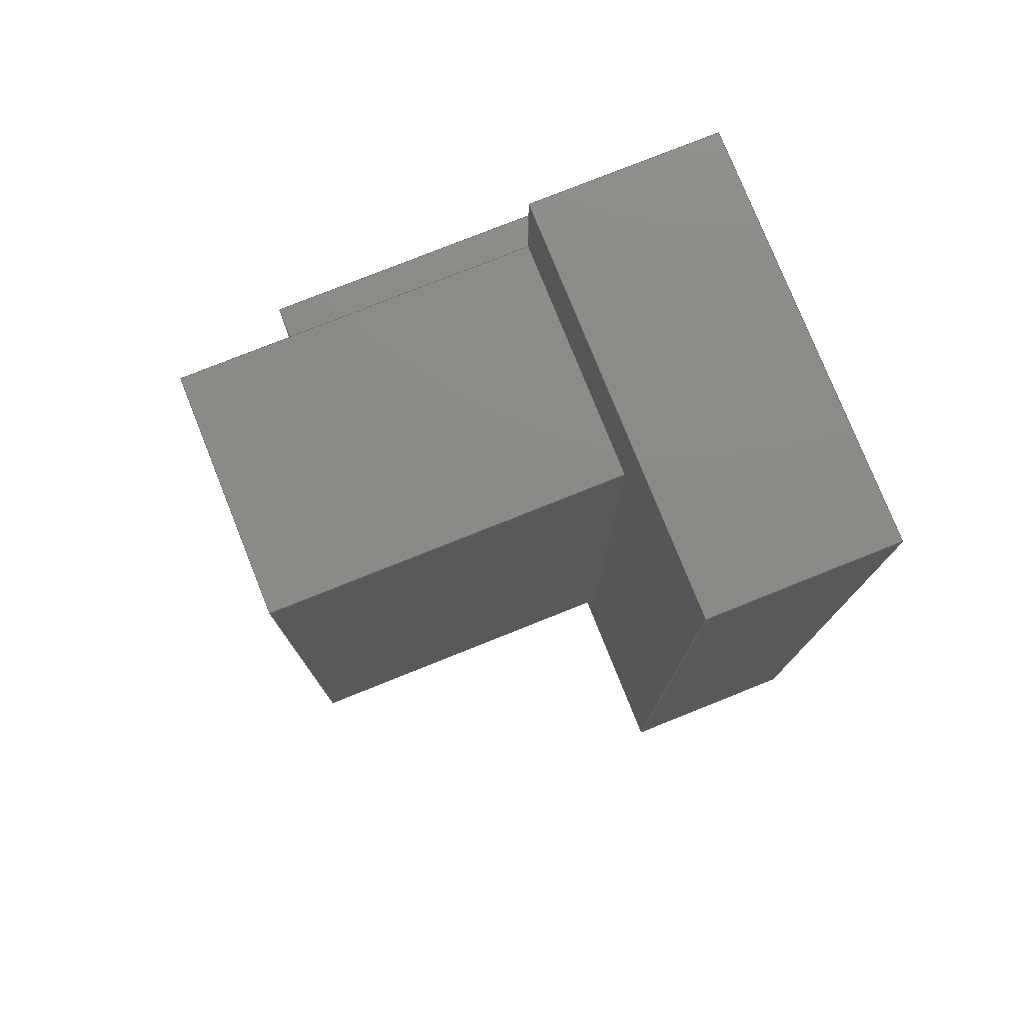
<metadata>
{"format":"step","ext":"step","renderer":"f3d","projection":"perspective","resolution":1024,"background":"white","views":[{"elev":77.6,"azim":-111.8,"up":"+Y"}]}
</metadata>
<code>
ISO-10303-21;
DATA;
#1=MECHANICAL_DESIGN_GEOMETRIC_PRESENTATION_REPRESENTATION('',(#4),#448);
#2=SHAPE_REPRESENTATION_RELATIONSHIP('SRR','None',#455,#3);
#3=ADVANCED_BREP_SHAPE_REPRESENTATION('',(#5),#447);
#4=STYLED_ITEM('',(#464),#5);
#5=MANIFOLD_SOLID_BREP('Body1',#272);
#6=FACE_BOUND('',#36,.T.);
#7=FACE_OUTER_BOUND('',#22,.T.);
#8=FACE_OUTER_BOUND('',#23,.T.);
#9=FACE_OUTER_BOUND('',#24,.T.);
#10=FACE_OUTER_BOUND('',#25,.T.);
#11=FACE_OUTER_BOUND('',#26,.T.);
#12=FACE_OUTER_BOUND('',#27,.T.);
#13=FACE_OUTER_BOUND('',#28,.T.);
#14=FACE_OUTER_BOUND('',#29,.T.);
#15=FACE_OUTER_BOUND('',#30,.T.);
#16=FACE_OUTER_BOUND('',#31,.T.);
#17=FACE_OUTER_BOUND('',#32,.T.);
#18=FACE_OUTER_BOUND('',#33,.T.);
#19=FACE_OUTER_BOUND('',#34,.T.);
#20=FACE_OUTER_BOUND('',#35,.T.);
#21=FACE_OUTER_BOUND('',#37,.T.);
#22=EDGE_LOOP('',(#170,#171,#172,#173));
#23=EDGE_LOOP('',(#174,#175,#176,#177));
#24=EDGE_LOOP('',(#178,#179,#180,#181));
#25=EDGE_LOOP('',(#182,#183,#184,#185));
#26=EDGE_LOOP('',(#186,#187,#188,#189));
#27=EDGE_LOOP('',(#190,#191,#192,#193));
#28=EDGE_LOOP('',(#194,#195,#196,#197));
#29=EDGE_LOOP('',(#198,#199,#200,#201));
#30=EDGE_LOOP('',(#202,#203,#204,#205,#206,#207,#208,#209));
#31=EDGE_LOOP('',(#210,#211,#212,#213));
#32=EDGE_LOOP('',(#214,#215,#216,#217));
#33=EDGE_LOOP('',(#218,#219,#220,#221));
#34=EDGE_LOOP('',(#222,#223,#224,#225));
#35=EDGE_LOOP('',(#226,#227,#228,#229,#230,#231,#232,#233));
#36=EDGE_LOOP('',(#234,#235,#236,#237));
#37=EDGE_LOOP('',(#238,#239,#240,#241));
#38=LINE('',#373,#74);
#39=LINE('',#375,#75);
#40=LINE('',#377,#76);
#41=LINE('',#378,#77);
#42=LINE('',#381,#78);
#43=LINE('',#383,#79);
#44=LINE('',#384,#80);
#45=LINE('',#387,#81);
#46=LINE('',#388,#82);
#47=LINE('',#392,#83);
#48=LINE('',#394,#84);
#49=LINE('',#396,#85);
#50=LINE('',#397,#86);
#51=LINE('',#400,#87);
#52=LINE('',#402,#88);
#53=LINE('',#403,#89);
#54=LINE('',#406,#90);
#55=LINE('',#408,#91);
#56=LINE('',#409,#92);
#57=LINE('',#411,#93);
#58=LINE('',#412,#94);
#59=LINE('',#417,#95);
#60=LINE('',#419,#96);
#61=LINE('',#421,#97);
#62=LINE('',#422,#98);
#63=LINE('',#424,#99);
#64=LINE('',#425,#100);
#65=LINE('',#428,#101);
#66=LINE('',#430,#102);
#67=LINE('',#431,#103);
#68=LINE('',#434,#104);
#69=LINE('',#436,#105);
#70=LINE('',#437,#106);
#71=LINE('',#439,#107);
#72=LINE('',#440,#108);
#73=LINE('',#442,#109);
#74=VECTOR('',#305,10);
#75=VECTOR('',#306,10);
#76=VECTOR('',#307,10);
#77=VECTOR('',#308,10);
#78=VECTOR('',#311,10);
#79=VECTOR('',#312,10);
#80=VECTOR('',#313,10);
#81=VECTOR('',#316,10);
#82=VECTOR('',#317,10);
#83=VECTOR('',#320,10);
#84=VECTOR('',#321,10);
#85=VECTOR('',#322,10);
#86=VECTOR('',#323,10);
#87=VECTOR('',#326,10);
#88=VECTOR('',#327,10);
#89=VECTOR('',#328,10);
#90=VECTOR('',#331,10);
#91=VECTOR('',#332,10);
#92=VECTOR('',#333,10);
#93=VECTOR('',#336,10);
#94=VECTOR('',#337,10);
#95=VECTOR('',#342,10);
#96=VECTOR('',#343,10);
#97=VECTOR('',#344,10);
#98=VECTOR('',#345,10);
#99=VECTOR('',#346,10);
#100=VECTOR('',#347,10);
#101=VECTOR('',#350,10);
#102=VECTOR('',#351,10);
#103=VECTOR('',#352,10);
#104=VECTOR('',#355,10);
#105=VECTOR('',#356,10);
#106=VECTOR('',#357,10);
#107=VECTOR('',#360,10);
#108=VECTOR('',#361,10);
#109=VECTOR('',#364,10);
#110=VERTEX_POINT('',#371);
#111=VERTEX_POINT('',#372);
#112=VERTEX_POINT('',#374);
#113=VERTEX_POINT('',#376);
#114=VERTEX_POINT('',#380);
#115=VERTEX_POINT('',#382);
#116=VERTEX_POINT('',#386);
#117=VERTEX_POINT('',#390);
#118=VERTEX_POINT('',#391);
#119=VERTEX_POINT('',#393);
#120=VERTEX_POINT('',#395);
#121=VERTEX_POINT('',#399);
#122=VERTEX_POINT('',#401);
#123=VERTEX_POINT('',#405);
#124=VERTEX_POINT('',#407);
#125=VERTEX_POINT('',#415);
#126=VERTEX_POINT('',#416);
#127=VERTEX_POINT('',#418);
#128=VERTEX_POINT('',#420);
#129=VERTEX_POINT('',#423);
#130=VERTEX_POINT('',#427);
#131=VERTEX_POINT('',#429);
#132=VERTEX_POINT('',#433);
#133=VERTEX_POINT('',#435);
#134=EDGE_CURVE('',#110,#111,#38,.T.);
#135=EDGE_CURVE('',#112,#110,#39,.T.);
#136=EDGE_CURVE('',#113,#112,#40,.T.);
#137=EDGE_CURVE('',#113,#111,#41,.T.);
#138=EDGE_CURVE('',#112,#114,#42,.T.);
#139=EDGE_CURVE('',#115,#114,#43,.T.);
#140=EDGE_CURVE('',#113,#115,#44,.T.);
#141=EDGE_CURVE('',#110,#116,#45,.T.);
#142=EDGE_CURVE('',#114,#116,#46,.T.);
#143=EDGE_CURVE('',#117,#118,#47,.T.);
#144=EDGE_CURVE('',#117,#119,#48,.T.);
#145=EDGE_CURVE('',#120,#119,#49,.T.);
#146=EDGE_CURVE('',#118,#120,#50,.T.);
#147=EDGE_CURVE('',#118,#121,#51,.T.);
#148=EDGE_CURVE('',#122,#120,#52,.T.);
#149=EDGE_CURVE('',#121,#122,#53,.T.);
#150=EDGE_CURVE('',#121,#123,#54,.T.);
#151=EDGE_CURVE('',#124,#122,#55,.T.);
#152=EDGE_CURVE('',#123,#124,#56,.T.);
#153=EDGE_CURVE('',#123,#117,#57,.T.);
#154=EDGE_CURVE('',#119,#124,#58,.T.);
#155=EDGE_CURVE('',#125,#126,#59,.T.);
#156=EDGE_CURVE('',#125,#127,#60,.T.);
#157=EDGE_CURVE('',#128,#127,#61,.T.);
#158=EDGE_CURVE('',#111,#128,#62,.T.);
#159=EDGE_CURVE('',#129,#115,#63,.T.);
#160=EDGE_CURVE('',#126,#129,#64,.T.);
#161=EDGE_CURVE('',#130,#126,#65,.T.);
#162=EDGE_CURVE('',#131,#129,#66,.T.);
#163=EDGE_CURVE('',#130,#131,#67,.T.);
#164=EDGE_CURVE('',#132,#130,#68,.T.);
#165=EDGE_CURVE('',#133,#131,#69,.T.);
#166=EDGE_CURVE('',#132,#133,#70,.T.);
#167=EDGE_CURVE('',#125,#132,#71,.T.);
#168=EDGE_CURVE('',#127,#133,#72,.T.);
#169=EDGE_CURVE('',#116,#128,#73,.T.);
#170=ORIENTED_EDGE('',*,*,#134,.F.);
#171=ORIENTED_EDGE('',*,*,#135,.F.);
#172=ORIENTED_EDGE('',*,*,#136,.F.);
#173=ORIENTED_EDGE('',*,*,#137,.T.);
#174=ORIENTED_EDGE('',*,*,#136,.T.);
#175=ORIENTED_EDGE('',*,*,#138,.T.);
#176=ORIENTED_EDGE('',*,*,#139,.F.);
#177=ORIENTED_EDGE('',*,*,#140,.F.);
#178=ORIENTED_EDGE('',*,*,#135,.T.);
#179=ORIENTED_EDGE('',*,*,#141,.T.);
#180=ORIENTED_EDGE('',*,*,#142,.F.);
#181=ORIENTED_EDGE('',*,*,#138,.F.);
#182=ORIENTED_EDGE('',*,*,#143,.F.);
#183=ORIENTED_EDGE('',*,*,#144,.T.);
#184=ORIENTED_EDGE('',*,*,#145,.F.);
#185=ORIENTED_EDGE('',*,*,#146,.F.);
#186=ORIENTED_EDGE('',*,*,#147,.F.);
#187=ORIENTED_EDGE('',*,*,#146,.T.);
#188=ORIENTED_EDGE('',*,*,#148,.F.);
#189=ORIENTED_EDGE('',*,*,#149,.F.);
#190=ORIENTED_EDGE('',*,*,#150,.F.);
#191=ORIENTED_EDGE('',*,*,#149,.T.);
#192=ORIENTED_EDGE('',*,*,#151,.F.);
#193=ORIENTED_EDGE('',*,*,#152,.F.);
#194=ORIENTED_EDGE('',*,*,#153,.F.);
#195=ORIENTED_EDGE('',*,*,#152,.T.);
#196=ORIENTED_EDGE('',*,*,#154,.F.);
#197=ORIENTED_EDGE('',*,*,#144,.F.);
#198=ORIENTED_EDGE('',*,*,#154,.T.);
#199=ORIENTED_EDGE('',*,*,#151,.T.);
#200=ORIENTED_EDGE('',*,*,#148,.T.);
#201=ORIENTED_EDGE('',*,*,#145,.T.);
#202=ORIENTED_EDGE('',*,*,#155,.F.);
#203=ORIENTED_EDGE('',*,*,#156,.T.);
#204=ORIENTED_EDGE('',*,*,#157,.F.);
#205=ORIENTED_EDGE('',*,*,#158,.F.);
#206=ORIENTED_EDGE('',*,*,#137,.F.);
#207=ORIENTED_EDGE('',*,*,#140,.T.);
#208=ORIENTED_EDGE('',*,*,#159,.F.);
#209=ORIENTED_EDGE('',*,*,#160,.F.);
#210=ORIENTED_EDGE('',*,*,#161,.T.);
#211=ORIENTED_EDGE('',*,*,#160,.T.);
#212=ORIENTED_EDGE('',*,*,#162,.F.);
#213=ORIENTED_EDGE('',*,*,#163,.F.);
#214=ORIENTED_EDGE('',*,*,#164,.T.);
#215=ORIENTED_EDGE('',*,*,#163,.T.);
#216=ORIENTED_EDGE('',*,*,#165,.F.);
#217=ORIENTED_EDGE('',*,*,#166,.F.);
#218=ORIENTED_EDGE('',*,*,#167,.T.);
#219=ORIENTED_EDGE('',*,*,#166,.T.);
#220=ORIENTED_EDGE('',*,*,#168,.F.);
#221=ORIENTED_EDGE('',*,*,#156,.F.);
#222=ORIENTED_EDGE('',*,*,#134,.T.);
#223=ORIENTED_EDGE('',*,*,#158,.T.);
#224=ORIENTED_EDGE('',*,*,#169,.F.);
#225=ORIENTED_EDGE('',*,*,#141,.F.);
#226=ORIENTED_EDGE('',*,*,#142,.T.);
#227=ORIENTED_EDGE('',*,*,#169,.T.);
#228=ORIENTED_EDGE('',*,*,#157,.T.);
#229=ORIENTED_EDGE('',*,*,#168,.T.);
#230=ORIENTED_EDGE('',*,*,#165,.T.);
#231=ORIENTED_EDGE('',*,*,#162,.T.);
#232=ORIENTED_EDGE('',*,*,#159,.T.);
#233=ORIENTED_EDGE('',*,*,#139,.T.);
#234=ORIENTED_EDGE('',*,*,#143,.T.);
#235=ORIENTED_EDGE('',*,*,#147,.T.);
#236=ORIENTED_EDGE('',*,*,#150,.T.);
#237=ORIENTED_EDGE('',*,*,#153,.T.);
#238=ORIENTED_EDGE('',*,*,#155,.T.);
#239=ORIENTED_EDGE('',*,*,#161,.F.);
#240=ORIENTED_EDGE('',*,*,#164,.F.);
#241=ORIENTED_EDGE('',*,*,#167,.F.);
#242=PLANE('',#286);
#243=PLANE('',#287);
#244=PLANE('',#288);
#245=PLANE('',#289);
#246=PLANE('',#290);
#247=PLANE('',#291);
#248=PLANE('',#292);
#249=PLANE('',#293);
#250=PLANE('',#294);
#251=PLANE('',#295);
#252=PLANE('',#296);
#253=PLANE('',#297);
#254=PLANE('',#298);
#255=PLANE('',#299);
#256=PLANE('',#300);
#257=ADVANCED_FACE('',(#7),#242,.F.);
#258=ADVANCED_FACE('',(#8),#243,.T.);
#259=ADVANCED_FACE('',(#9),#244,.T.);
#260=ADVANCED_FACE('',(#10),#245,.T.);
#261=ADVANCED_FACE('',(#11),#246,.T.);
#262=ADVANCED_FACE('',(#12),#247,.T.);
#263=ADVANCED_FACE('',(#13),#248,.T.);
#264=ADVANCED_FACE('',(#14),#249,.T.);
#265=ADVANCED_FACE('',(#15),#250,.T.);
#266=ADVANCED_FACE('',(#16),#251,.T.);
#267=ADVANCED_FACE('',(#17),#252,.T.);
#268=ADVANCED_FACE('',(#18),#253,.T.);
#269=ADVANCED_FACE('',(#19),#254,.T.);
#270=ADVANCED_FACE('',(#20,#6),#255,.T.);
#271=ADVANCED_FACE('',(#21),#256,.F.);
#272=CLOSED_SHELL('',(#257,#258,#259,#260,#261,#262,#263,#264,#265,#266,
#267,#268,#269,#270,#271));
#273=DERIVED_UNIT_ELEMENT(#275,1);
#274=DERIVED_UNIT_ELEMENT(#450,-3);
#275=(
MASS_UNIT()
NAMED_UNIT(*)
SI_UNIT(.KILO.,.GRAM.)
);
#276=DERIVED_UNIT((#273,#274));
#277=MEASURE_REPRESENTATION_ITEM('density measure',
POSITIVE_RATIO_MEASURE(7850),#276);
#278=PROPERTY_DEFINITION_REPRESENTATION(#283,#280);
#279=PROPERTY_DEFINITION_REPRESENTATION(#284,#281);
#280=REPRESENTATION('material name',(#282),#447);
#281=REPRESENTATION('density',(#277),#447);
#282=DESCRIPTIVE_REPRESENTATION_ITEM('Steel','Steel');
#283=PROPERTY_DEFINITION('material property','material name',#457);
#284=PROPERTY_DEFINITION('material property','density of part',#457);
#285=AXIS2_PLACEMENT_3D('',#369,#301,#302);
#286=AXIS2_PLACEMENT_3D('',#370,#303,#304);
#287=AXIS2_PLACEMENT_3D('',#379,#309,#310);
#288=AXIS2_PLACEMENT_3D('',#385,#314,#315);
#289=AXIS2_PLACEMENT_3D('',#389,#318,#319);
#290=AXIS2_PLACEMENT_3D('',#398,#324,#325);
#291=AXIS2_PLACEMENT_3D('',#404,#329,#330);
#292=AXIS2_PLACEMENT_3D('',#410,#334,#335);
#293=AXIS2_PLACEMENT_3D('',#413,#338,#339);
#294=AXIS2_PLACEMENT_3D('',#414,#340,#341);
#295=AXIS2_PLACEMENT_3D('',#426,#348,#349);
#296=AXIS2_PLACEMENT_3D('',#432,#353,#354);
#297=AXIS2_PLACEMENT_3D('',#438,#358,#359);
#298=AXIS2_PLACEMENT_3D('',#441,#362,#363);
#299=AXIS2_PLACEMENT_3D('',#443,#365,#366);
#300=AXIS2_PLACEMENT_3D('',#444,#367,#368);
#301=DIRECTION('axis',(0,0,1));
#302=DIRECTION('refdir',(1,0,0));
#303=DIRECTION('center_axis',(1,0,0));
#304=DIRECTION('ref_axis',(0,-1.461e-16,-1));
#305=DIRECTION('',(0,0,1));
#306=DIRECTION('',(0,1,0));
#307=DIRECTION('',(0,-1.461e-16,-1));
#308=DIRECTION('',(0,1,-1.202e-16));
#309=DIRECTION('center_axis',(0,-1,1.461e-16));
#310=DIRECTION('ref_axis',(0,-1.461e-16,-1));
#311=DIRECTION('',(1,0,0));
#312=DIRECTION('',(0,-1.461e-16,-1));
#313=DIRECTION('',(1,0,0));
#314=DIRECTION('center_axis',(0,0,-1));
#315=DIRECTION('ref_axis',(0,1,0));
#316=DIRECTION('',(1,0,0));
#317=DIRECTION('',(0,1,0));
#318=DIRECTION('center_axis',(0,-1,-1.633e-16));
#319=DIRECTION('ref_axis',(0,1.633e-16,-1));
#320=DIRECTION('',(0,-1.633e-16,1));
#321=DIRECTION('',(1,0,0));
#322=DIRECTION('',(0,1.633e-16,-1));
#323=DIRECTION('',(1,0,0));
#324=DIRECTION('center_axis',(0,0,1));
#325=DIRECTION('ref_axis',(0,-1,0));
#326=DIRECTION('',(0,1,0));
#327=DIRECTION('',(0,-1,0));
#328=DIRECTION('',(1,0,0));
#329=DIRECTION('center_axis',(0,1,-3.265e-16));
#330=DIRECTION('ref_axis',(0,3.265e-16,1));
#331=DIRECTION('',(0,-3.265e-16,-1));
#332=DIRECTION('',(0,3.265e-16,1));
#333=DIRECTION('',(1,0,0));
#334=DIRECTION('center_axis',(0,0,-1));
#335=DIRECTION('ref_axis',(0,1,0));
#336=DIRECTION('',(0,-1,0));
#337=DIRECTION('',(0,1,0));
#338=DIRECTION('center_axis',(1,0,0));
#339=DIRECTION('ref_axis',(0,0,-1));
#340=DIRECTION('center_axis',(0,0,-1));
#341=DIRECTION('ref_axis',(0,1,0));
#342=DIRECTION('',(0,-1,0));
#343=DIRECTION('',(1,0,0));
#344=DIRECTION('',(0,1,0));
#345=DIRECTION('',(1,0,0));
#346=DIRECTION('',(0,1,0));
#347=DIRECTION('',(1,0,0));
#348=DIRECTION('center_axis',(0,-1,4.644e-17));
#349=DIRECTION('ref_axis',(0,-4.644e-17,-1));
#350=DIRECTION('',(0,-4.644e-17,-1));
#351=DIRECTION('',(0,-4.644e-17,-1));
#352=DIRECTION('',(1,0,0));
#353=DIRECTION('center_axis',(0,-3.469e-16,1));
#354=DIRECTION('ref_axis',(0,-1,-3.469e-16));
#355=DIRECTION('',(0,-1,-3.469e-16));
#356=DIRECTION('',(0,-1,-3.469e-16));
#357=DIRECTION('',(1,0,0));
#358=DIRECTION('center_axis',(0,1,0));
#359=DIRECTION('ref_axis',(0,0,1));
#360=DIRECTION('',(0,0,1));
#361=DIRECTION('',(0,0,1));
#362=DIRECTION('center_axis',(0,1,0));
#363=DIRECTION('ref_axis',(0,0,1));
#364=DIRECTION('',(0,0,1));
#365=DIRECTION('center_axis',(1,0,0));
#366=DIRECTION('ref_axis',(0,0,-1));
#367=DIRECTION('center_axis',(1,0,0));
#368=DIRECTION('ref_axis',(0,1,0));
#369=CARTESIAN_POINT('',(0,0,0));
#370=CARTESIAN_POINT('Origin',(0.9,0.6,1.9));
#371=CARTESIAN_POINT('',(0.9,4.2,-5.202e-16));
#372=CARTESIAN_POINT('',(0.9,4.2,1.9));
#373=CARTESIAN_POINT('',(0.9,4.2,0.95));
#374=CARTESIAN_POINT('',(0.9,0.6,-8.765e-17));
#375=CARTESIAN_POINT('',(0.9,0.6,0));
#376=CARTESIAN_POINT('',(0.9,0.6,1.9));
#377=CARTESIAN_POINT('',(0.9,0.6,1.9));
#378=CARTESIAN_POINT('',(0.9,0.6,1.9));
#379=CARTESIAN_POINT('Origin',(0,0.6,1.9));
#380=CARTESIAN_POINT('',(2.2,0.6,0));
#381=CARTESIAN_POINT('',(0,0.6,0));
#382=CARTESIAN_POINT('',(2.2,0.6,1.9));
#383=CARTESIAN_POINT('',(2.2,0.6,0));
#384=CARTESIAN_POINT('',(0,0.6,1.9));
#385=CARTESIAN_POINT('Origin',(0,0.6,0));
#386=CARTESIAN_POINT('',(2.2,4.2,0));
#387=CARTESIAN_POINT('',(0,4.2,0));
#388=CARTESIAN_POINT('',(2.2,0,0));
#389=CARTESIAN_POINT('Origin',(2.2,1.3,2.3));
#390=CARTESIAN_POINT('',(2.2,1.3,0.6));
#391=CARTESIAN_POINT('',(2.2,1.3,2.3));
#392=CARTESIAN_POINT('',(2.2,1.3,1.875));
#393=CARTESIAN_POINT('',(2.6,1.3,0.6));
#394=CARTESIAN_POINT('',(2.2,1.3,0.6));
#395=CARTESIAN_POINT('',(2.6,1.3,2.3));
#396=CARTESIAN_POINT('',(2.6,1.3,0.6));
#397=CARTESIAN_POINT('',(2.2,1.3,2.3));
#398=CARTESIAN_POINT('Origin',(2.2,3.5,2.3));
#399=CARTESIAN_POINT('',(2.2,3.5,2.3));
#400=CARTESIAN_POINT('',(2.2,2.95,2.3));
#401=CARTESIAN_POINT('',(2.6,3.5,2.3));
#402=CARTESIAN_POINT('',(2.6,1.3,2.3));
#403=CARTESIAN_POINT('',(2.2,3.5,2.3));
#404=CARTESIAN_POINT('Origin',(2.2,3.5,0.6));
#405=CARTESIAN_POINT('',(2.2,3.5,0.6));
#406=CARTESIAN_POINT('',(2.2,3.5,1.025));
#407=CARTESIAN_POINT('',(2.6,3.5,0.6));
#408=CARTESIAN_POINT('',(2.6,3.5,2.3));
#409=CARTESIAN_POINT('',(2.2,3.5,0.6));
#410=CARTESIAN_POINT('Origin',(2.2,1.3,0.6));
#411=CARTESIAN_POINT('',(2.2,1.85,0.6));
#412=CARTESIAN_POINT('',(2.6,3.5,0.6));
#413=CARTESIAN_POINT('Origin',(2.6,2.4,1.45));
#414=CARTESIAN_POINT('Origin',(0,6.939e-17,1.9));
#415=CARTESIAN_POINT('',(0,4.8,1.9));
#416=CARTESIAN_POINT('',(0,6.939e-17,1.9));
#417=CARTESIAN_POINT('',(0,0.6,1.9));
#418=CARTESIAN_POINT('',(2.2,4.8,1.9));
#419=CARTESIAN_POINT('',(0,4.8,1.9));
#420=CARTESIAN_POINT('',(2.2,4.2,1.9));
#421=CARTESIAN_POINT('',(2.2,4.2,1.9));
#422=CARTESIAN_POINT('',(0,4.2,1.9));
#423=CARTESIAN_POINT('',(2.2,6.939e-17,1.9));
#424=CARTESIAN_POINT('',(2.2,0.6,1.9));
#425=CARTESIAN_POINT('',(0,6.939e-17,1.9));
#426=CARTESIAN_POINT('Origin',(0,1.347e-16,2.9));
#427=CARTESIAN_POINT('',(0,1.347e-16,2.9));
#428=CARTESIAN_POINT('',(0,1.347e-16,2.9));
#429=CARTESIAN_POINT('',(2.2,1.388e-16,2.9));
#430=CARTESIAN_POINT('',(2.2,1.347e-16,2.9));
#431=CARTESIAN_POINT('',(0,1.347e-16,2.9));
#432=CARTESIAN_POINT('Origin',(0,4.8,2.9));
#433=CARTESIAN_POINT('',(0,4.8,2.9));
#434=CARTESIAN_POINT('',(0,4.8,2.9));
#435=CARTESIAN_POINT('',(2.2,4.8,2.9));
#436=CARTESIAN_POINT('',(2.2,4.8,2.9));
#437=CARTESIAN_POINT('',(0,4.8,2.9));
#438=CARTESIAN_POINT('Origin',(0,4.8,1.9));
#439=CARTESIAN_POINT('',(0,4.8,0));
#440=CARTESIAN_POINT('',(2.2,4.8,0));
#441=CARTESIAN_POINT('Origin',(0,4.2,0));
#442=CARTESIAN_POINT('',(2.2,4.2,0));
#443=CARTESIAN_POINT('Origin',(2.2,2.4,1.45));
#444=CARTESIAN_POINT('Origin',(0,2.4,1.45));
#445=UNCERTAINTY_MEASURE_WITH_UNIT(LENGTH_MEASURE(0.01),#449,
'DISTANCE_ACCURACY_VALUE',
'Maximum model space distance between geometric entities at asserted c
onnectivities');
#446=UNCERTAINTY_MEASURE_WITH_UNIT(LENGTH_MEASURE(0.01),#449,
'DISTANCE_ACCURACY_VALUE',
'Maximum model space distance between geometric entities at asserted c
onnectivities');
#447=(
GEOMETRIC_REPRESENTATION_CONTEXT(3)
GLOBAL_UNCERTAINTY_ASSIGNED_CONTEXT((#445))
GLOBAL_UNIT_ASSIGNED_CONTEXT((#449,#451,#452))
REPRESENTATION_CONTEXT('','3D')
);
#448=(
GEOMETRIC_REPRESENTATION_CONTEXT(3)
GLOBAL_UNCERTAINTY_ASSIGNED_CONTEXT((#446))
GLOBAL_UNIT_ASSIGNED_CONTEXT((#449,#451,#452))
REPRESENTATION_CONTEXT('','3D')
);
#449=(
LENGTH_UNIT()
NAMED_UNIT(*)
SI_UNIT(.MILLI.,.METRE.)
);
#450=(
LENGTH_UNIT()
NAMED_UNIT(*)
SI_UNIT($,.METRE.)
);
#451=(
NAMED_UNIT(*)
PLANE_ANGLE_UNIT()
SI_UNIT($,.RADIAN.)
);
#452=(
NAMED_UNIT(*)
SI_UNIT($,.STERADIAN.)
SOLID_ANGLE_UNIT()
);
#453=SHAPE_DEFINITION_REPRESENTATION(#454,#455);
#454=PRODUCT_DEFINITION_SHAPE('',$,#457);
#455=SHAPE_REPRESENTATION('',(#285),#447);
#456=PRODUCT_DEFINITION_CONTEXT('part definition',#461,'design');
#457=PRODUCT_DEFINITION('button-(TCF2QR)','button-(TCF2QR) v1',#458,#456);
#458=PRODUCT_DEFINITION_FORMATION('',$,#463);
#459=PRODUCT_RELATED_PRODUCT_CATEGORY('button-(TCF2QR) v1',
'button-(TCF2QR) v1',(#463));
#460=APPLICATION_PROTOCOL_DEFINITION('international standard',
'automotive_design',2009,#461);
#461=APPLICATION_CONTEXT(
'Core Data for Automotive Mechanical Design Process');
#462=PRODUCT_CONTEXT('part definition',#461,'mechanical');
#463=PRODUCT('button-(TCF2QR)','button-(TCF2QR) v1',$,(#462));
#464=PRESENTATION_STYLE_ASSIGNMENT((#465));
#465=SURFACE_STYLE_USAGE(.BOTH.,#466);
#466=SURFACE_SIDE_STYLE('',(#467));
#467=SURFACE_STYLE_FILL_AREA(#468);
#468=FILL_AREA_STYLE('Steel - Satin',(#469));
#469=FILL_AREA_STYLE_COLOUR('Steel - Satin',#470);
#470=COLOUR_RGB('Steel - Satin',0.6275,0.6275,0.6275);
ENDSEC;
END-ISO-10303-21;

</code>
